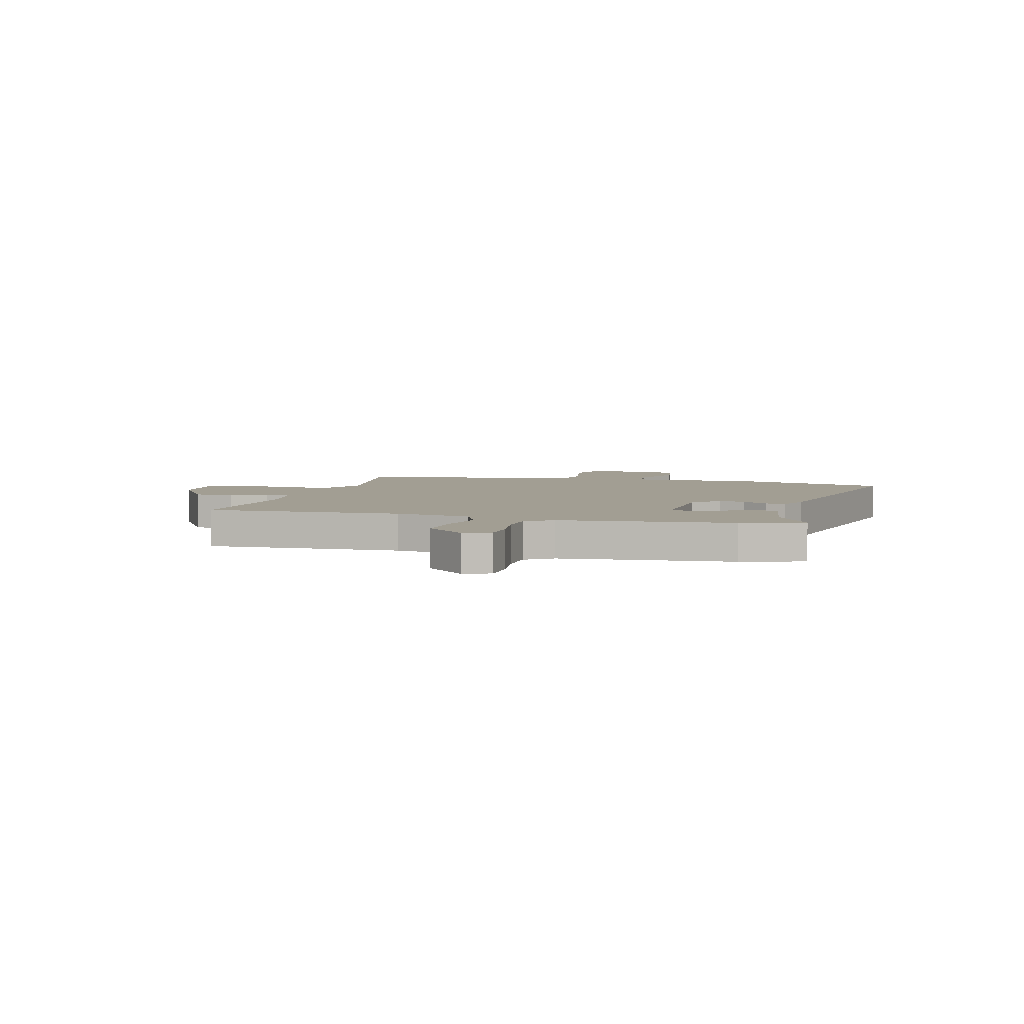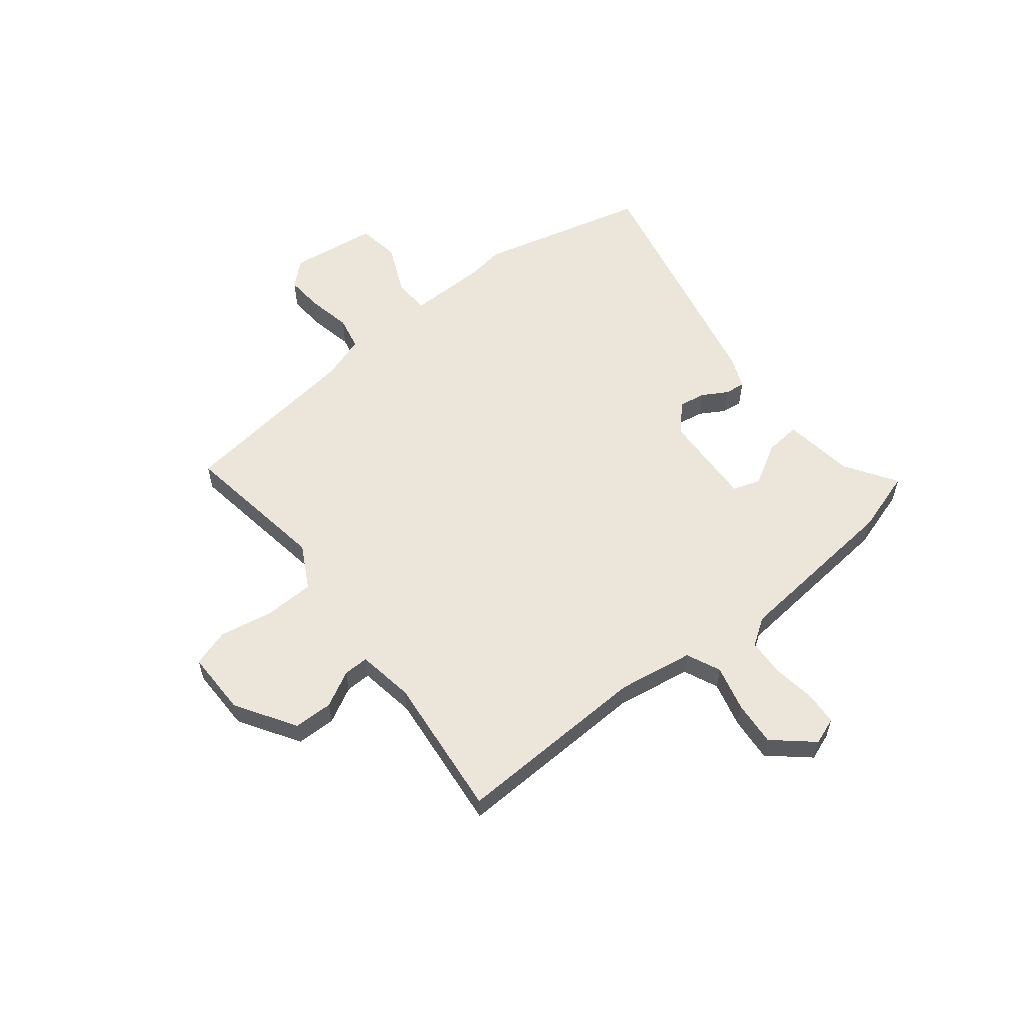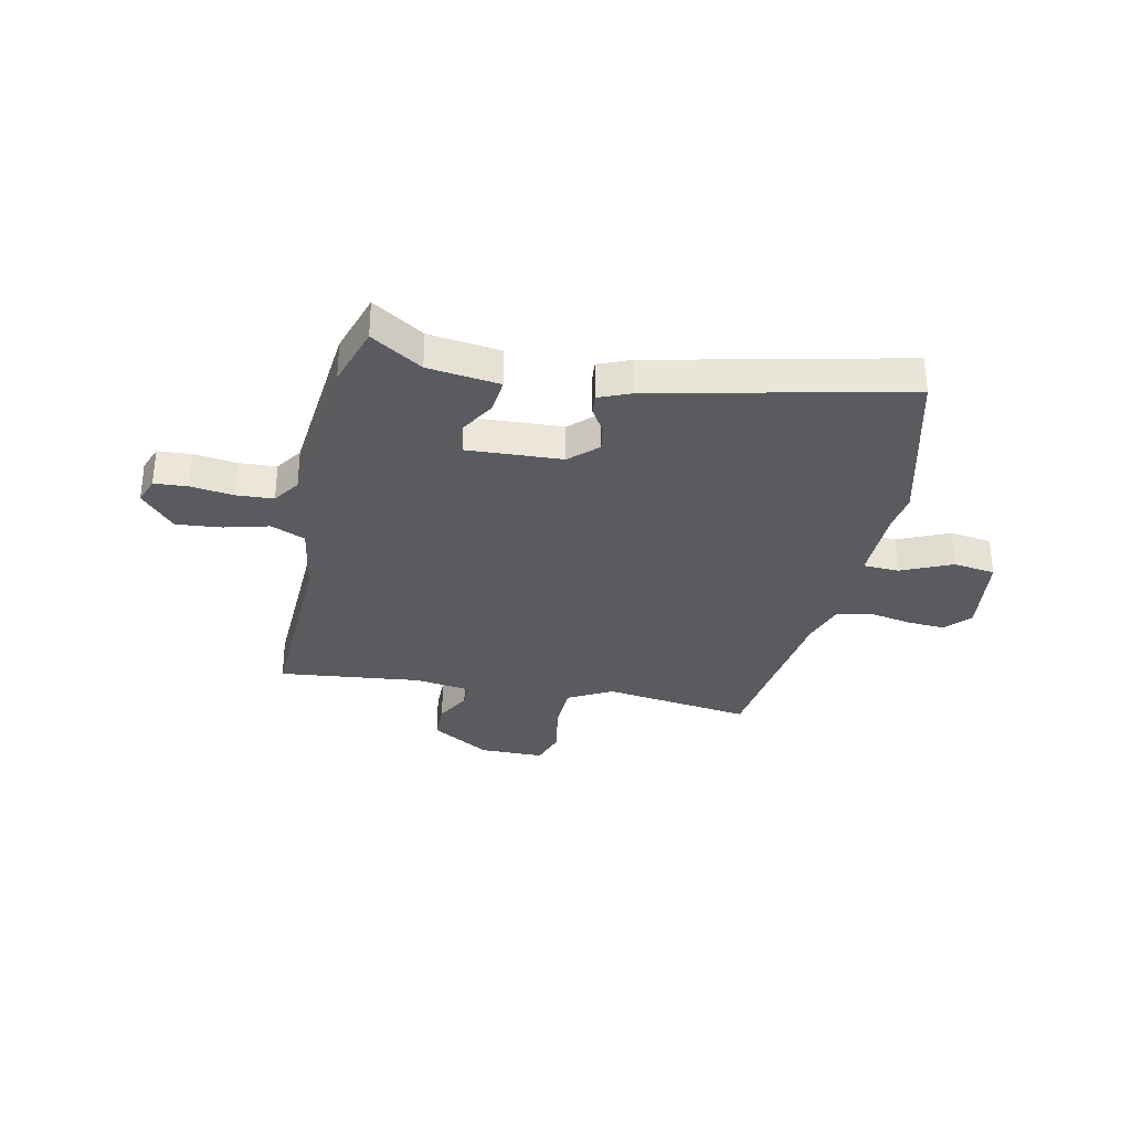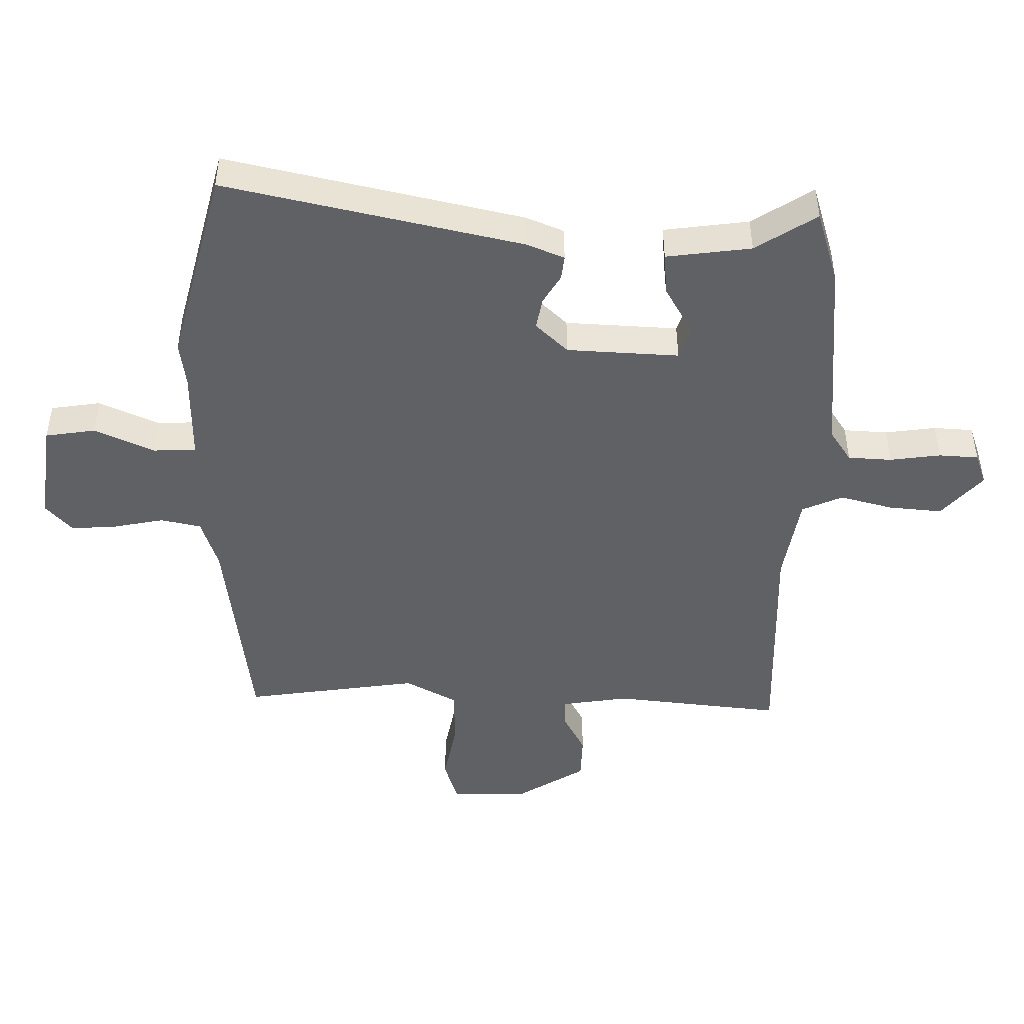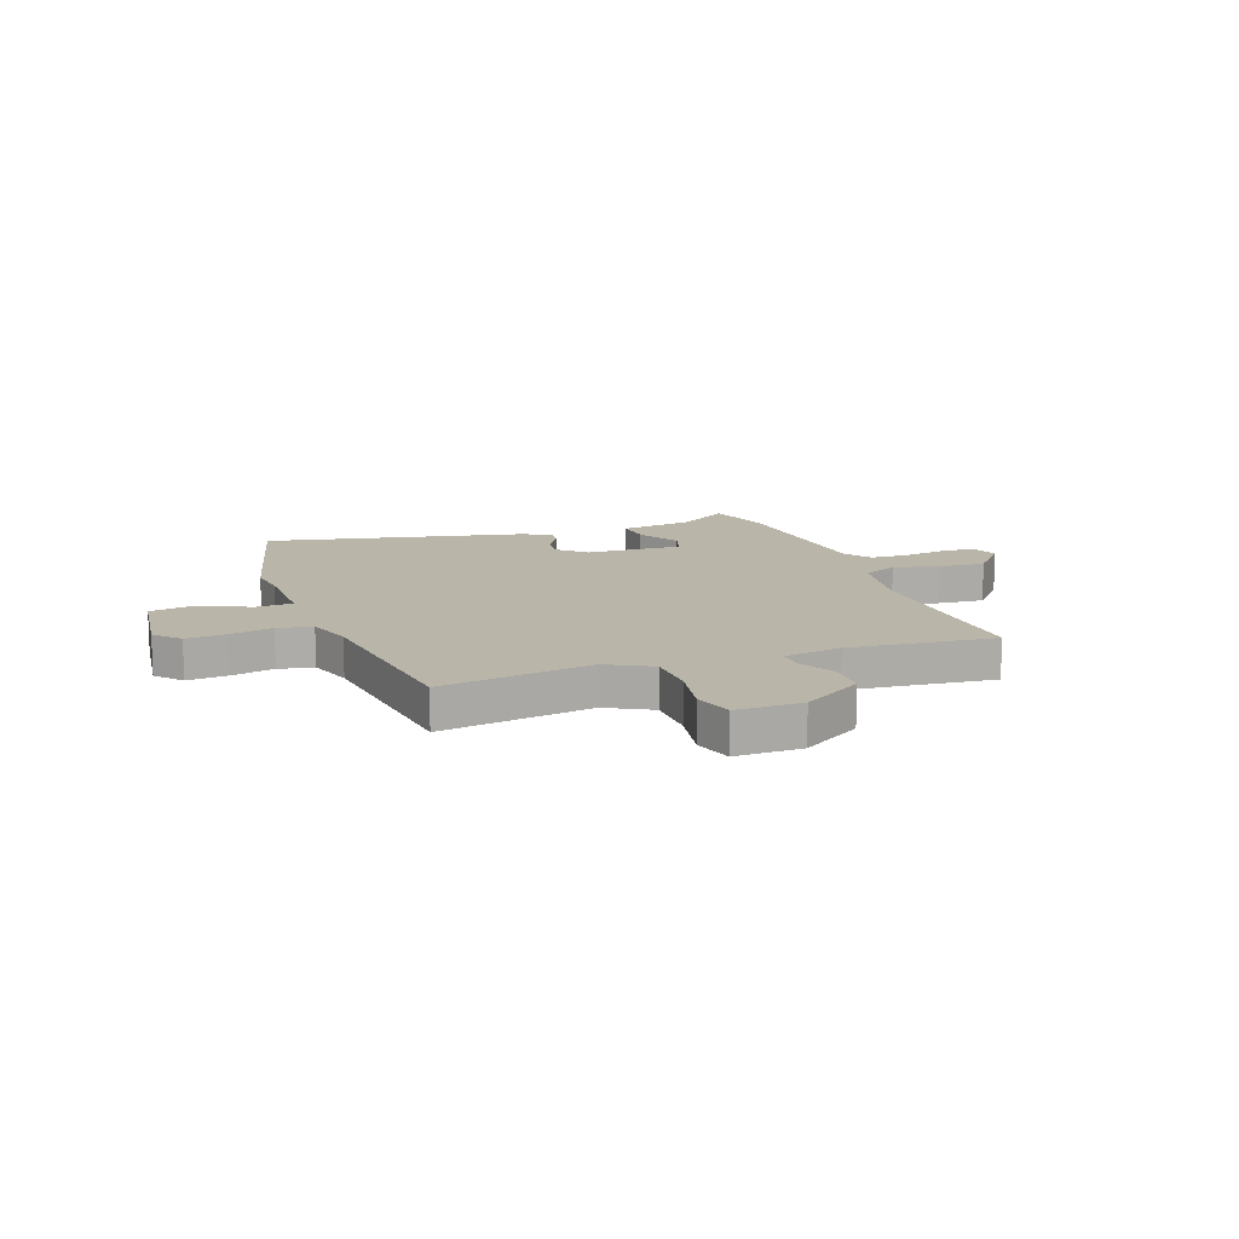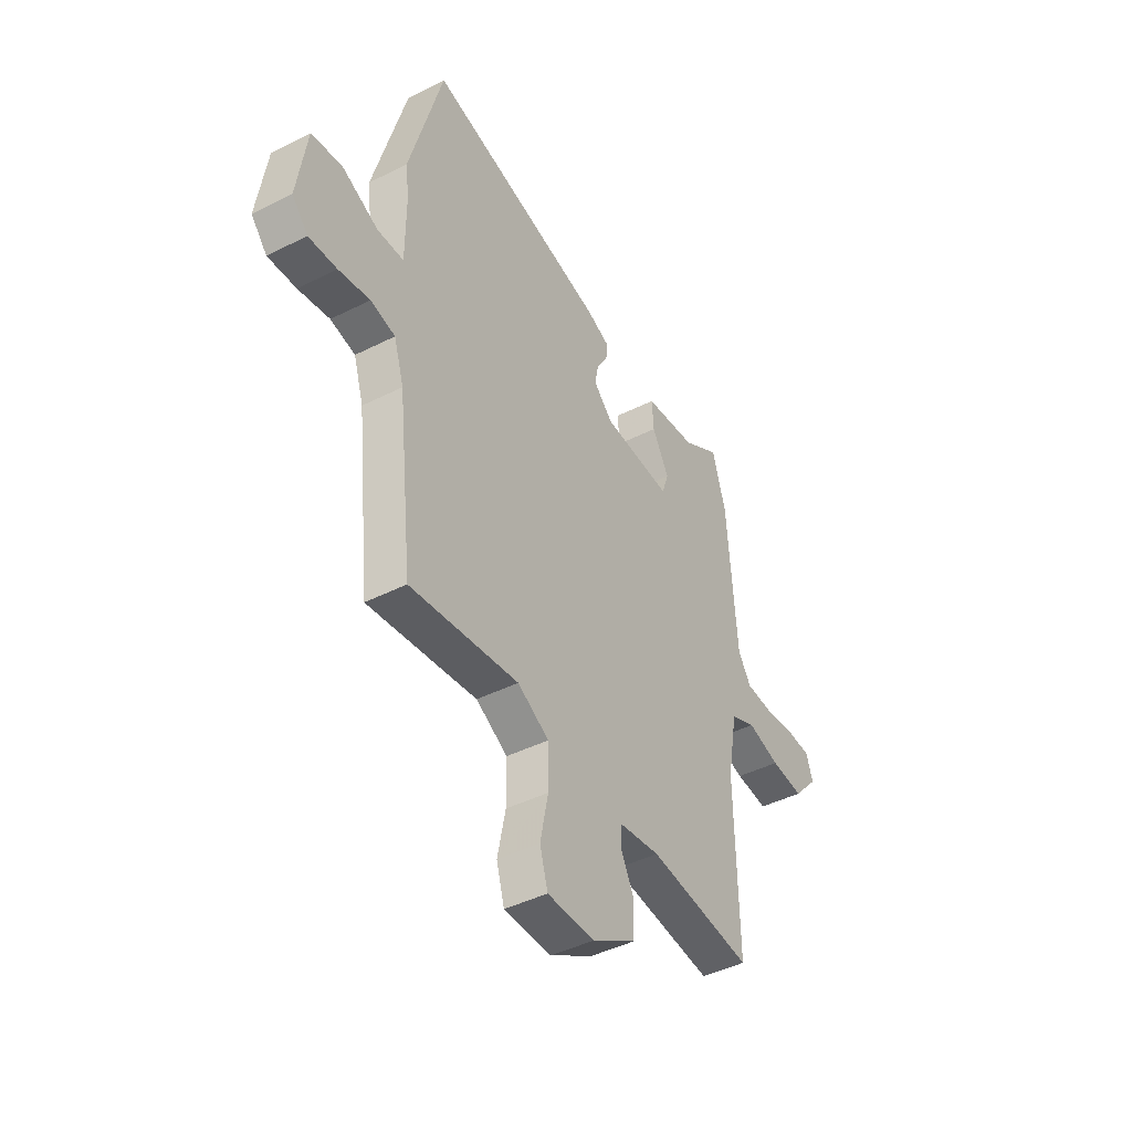
<metadata>
{"format":"obj","ext":"obj","renderer":"f3d","projection":"perspective","resolution":1024,"background":"white","views":[{"elev":5.0,"azim":-76.3,"up":"+Y"},{"elev":57.4,"azim":-129.6,"up":"+Y"},{"elev":-32.0,"azim":-12.9,"up":"+Y"},{"elev":43.4,"azim":179.9,"up":"+Z"},{"elev":13.5,"azim":158.8,"up":"+Y"},{"elev":-43.5,"azim":120.8,"up":"+Z"}]}
</metadata>
<code>
v 0.457 0.07 0.656
v 0.545 0.07 0.335
v 0.536 0.07 0.262
v 0.537 0.07 0.113
v 0.606 0.07 0.111
v 0.702 0.07 0.156
v 0.783 0.07 0.145
v 0.808 0.07 -0.022
v 0.766 0.07 -0.07
v 0.692 0.07 -0.066
v 0.61 0.07 -0.051
v 0.545 0.07 -0.066
v 0.519 0.07 -0.15
v 0.48 0.07 -0.505
v 0.195 0.07 -0.468
v 0.112 0.07 -0.515
v 0.111 0.07 -0.61
v 0.132 0.07 -0.713
v 0.111 0.07 -0.785
v -0.013 0.07 -0.787
v -0.128 0.07 -0.718
v -0.131 0.07 -0.643
v -0.096 0.07 -0.574
v -0.096 0.07 -0.526
v -0.205 0.07 -0.511
v -0.478 0.07 -0.545
v -0.471 0.07 -0.171
v -0.497 0.07 -0.027
v -0.563 0.07 0.001
v -0.649 0.07 -0.023
v -0.735 0.07 -0.032
v -0.801 0.07 0.041
v -0.783 0.07 0.093
v -0.719 0.07 0.098
v -0.637 0.07 0.088
v -0.566 0.07 0.093
v -0.532 0.07 0.146
v -0.507 0.07 0.476
v -0.472 0.07 0.596
v -0.373 0.07 0.534
v -0.236 0.07 0.518
v -0.241 0.07 0.45
v -0.285 0.07 0.37
v -0.267 0.07 0.317
v -0.086 0.07 0.329
v -0.035 0.07 0.379
v -0.045 0.07 0.43
v -0.074 0.07 0.477
v -0.079 0.07 0.516
v -0.019 0.07 0.542
v 0.457 0 0.656
v 0.545 0 0.335
v 0.536 0 0.262
v 0.537 0 0.113
v 0.606 0 0.111
v 0.702 0 0.156
v 0.783 0 0.145
v 0.808 0 -0.022
v 0.766 0 -0.07
v 0.692 0 -0.066
v 0.61 0 -0.051
v 0.545 0 -0.066
v 0.519 0 -0.15
v 0.48 0 -0.505
v 0.195 0 -0.468
v 0.112 0 -0.515
v 0.111 0 -0.61
v 0.132 0 -0.713
v 0.111 0 -0.785
v -0.013 0 -0.787
v -0.128 0 -0.718
v -0.131 0 -0.643
v -0.096 0 -0.574
v -0.096 0 -0.526
v -0.205 0 -0.511
v -0.478 0 -0.545
v -0.471 0 -0.171
v -0.497 0 -0.027
v -0.563 0 0.001
v -0.649 0 -0.023
v -0.735 0 -0.032
v -0.801 0 0.041
v -0.783 0 0.093
v -0.719 0 0.098
v -0.637 0 0.088
v -0.566 0 0.093
v -0.532 0 0.146
v -0.507 0 0.476
v -0.472 0 0.596
v -0.373 0 0.534
v -0.236 0 0.518
v -0.241 0 0.45
v -0.285 0 0.37
v -0.267 0 0.317
v -0.086 0 0.329
v -0.035 0 0.379
v -0.045 0 0.43
v -0.074 0 0.477
v -0.079 0 0.516
v -0.019 0 0.542
f 1 2 3
f 50 1 3
f 49 50 3
f 48 49 3
f 47 48 3
f 46 47 3 4
f 45 46 4
f 44 45 4
f 40 41 42 43
f 40 43 44
f 39 40 44
f 38 39 44
f 37 38 44
f 36 37 44 4
f 33 34 35
f 32 33 35
f 31 32 35
f 30 31 35
f 29 30 35
f 36 4 5
f 35 36 5
f 29 35 5
f 28 29 5
f 25 26 27
f 27 28 5
f 25 27 5
f 24 25 5
f 21 22 23
f 20 21 23
f 19 20 23
f 18 19 23
f 17 18 23
f 16 17 23 24
f 24 5 6
f 16 24 6
f 15 16 6
f 13 14 15
f 12 13 15
f 9 10 11
f 8 9 11
f 7 8 11
f 6 7 11
f 6 11 12
f 6 12 15
f 53 52 51
f 53 51 100
f 53 100 99
f 53 99 98
f 53 98 97
f 54 53 97 96
f 54 96 95
f 54 95 94
f 93 92 91 90
f 94 93 90
f 94 90 89
f 94 89 88
f 94 88 87
f 54 94 87 86
f 85 84 83
f 85 83 82
f 85 82 81
f 85 81 80
f 85 80 79
f 55 54 86
f 55 86 85
f 55 85 79
f 55 79 78
f 77 76 75
f 55 78 77
f 55 77 75
f 55 75 74
f 73 72 71
f 73 71 70
f 73 70 69
f 73 69 68
f 73 68 67
f 74 73 67 66
f 56 55 74
f 56 74 66
f 56 66 65
f 65 64 63
f 65 63 62
f 61 60 59
f 61 59 58
f 61 58 57
f 61 57 56
f 62 61 56
f 65 62 56
f 1 51 52 2
f 2 52 53 3
f 3 53 54 4
f 4 54 55 5
f 5 55 56 6
f 6 56 57 7
f 7 57 58 8
f 8 58 59 9
f 9 59 60 10
f 10 60 61 11
f 11 61 62 12
f 12 62 63 13
f 13 63 64 14
f 14 64 65 15
f 15 65 66 16
f 16 66 67 17
f 17 67 68 18
f 18 68 69 19
f 19 69 70 20
f 20 70 71 21
f 21 71 72 22
f 22 72 73 23
f 23 73 74 24
f 24 74 75 25
f 25 75 76 26
f 26 76 77 27
f 27 77 78 28
f 28 78 79 29
f 29 79 80 30
f 30 80 81 31
f 31 81 82 32
f 32 82 83 33
f 33 83 84 34
f 34 84 85 35
f 35 85 86 36
f 36 86 87 37
f 37 87 88 38
f 38 88 89 39
f 39 89 90 40
f 40 90 91 41
f 41 91 92 42
f 42 92 93 43
f 43 93 94 44
f 44 94 95 45
f 45 95 96 46
f 46 96 97 47
f 47 97 98 48
f 48 98 99 49
f 49 99 100 50
f 50 100 51 1

</code>
